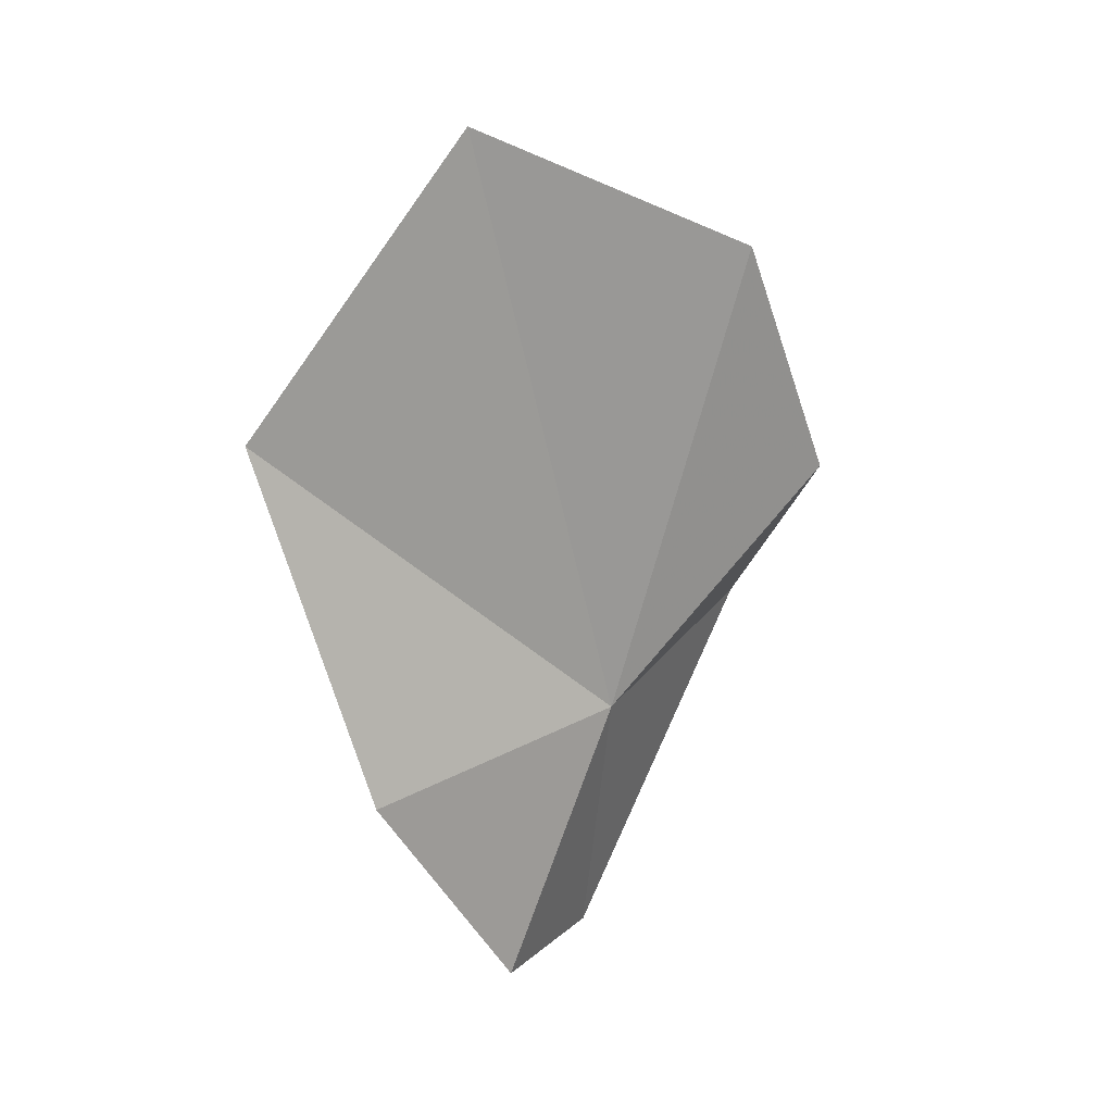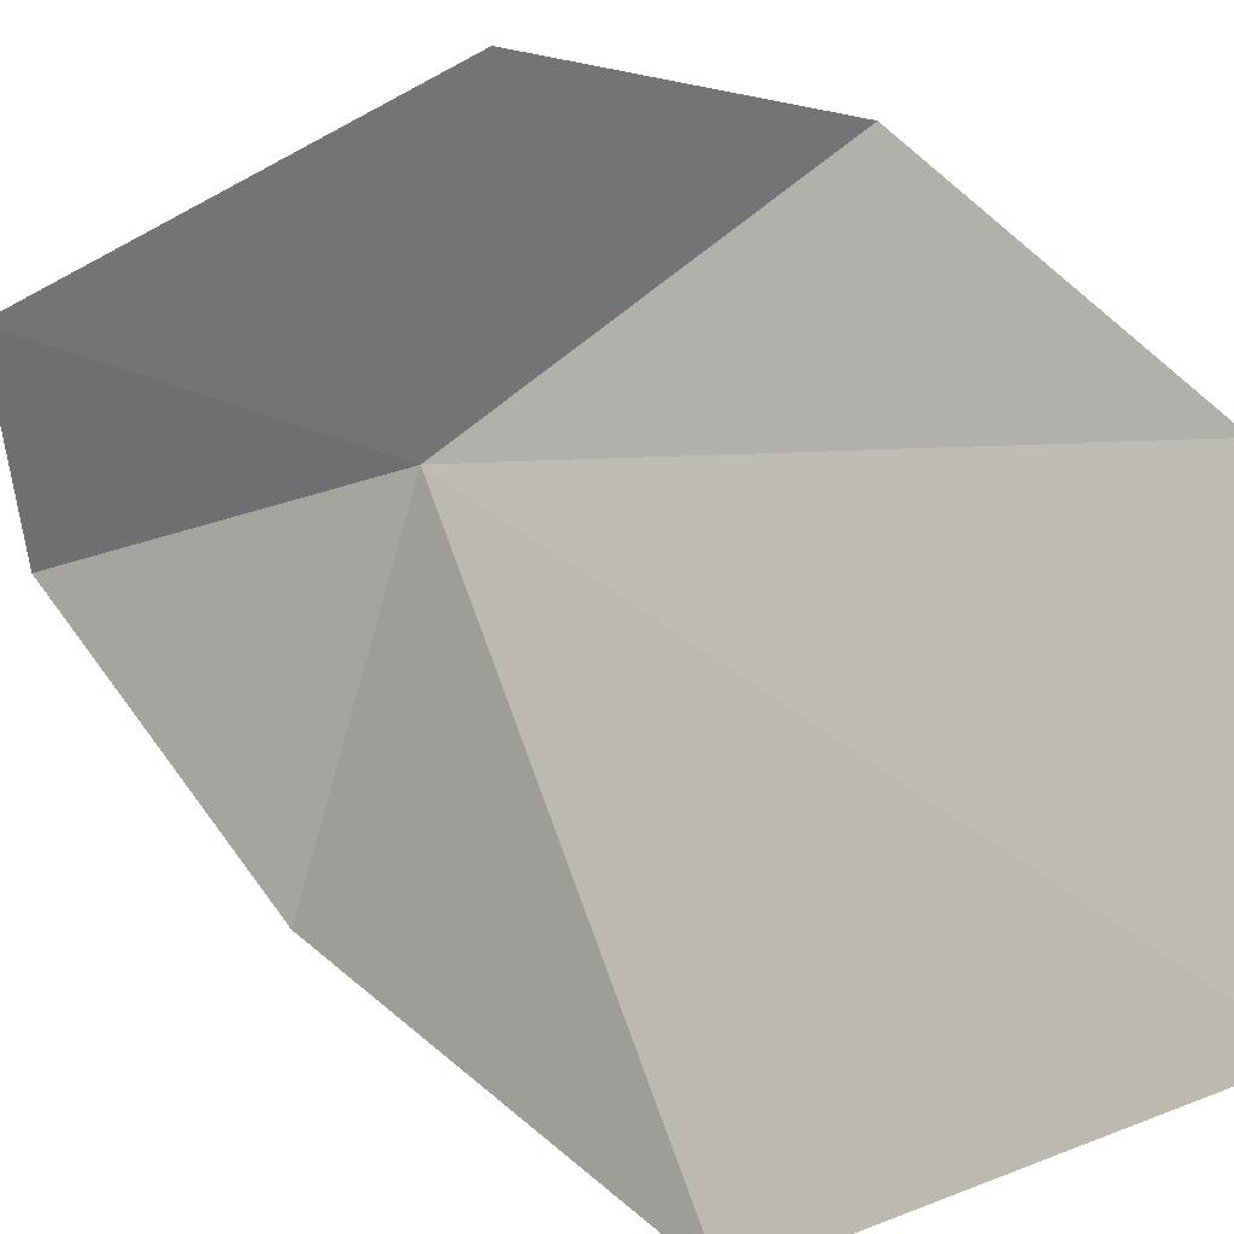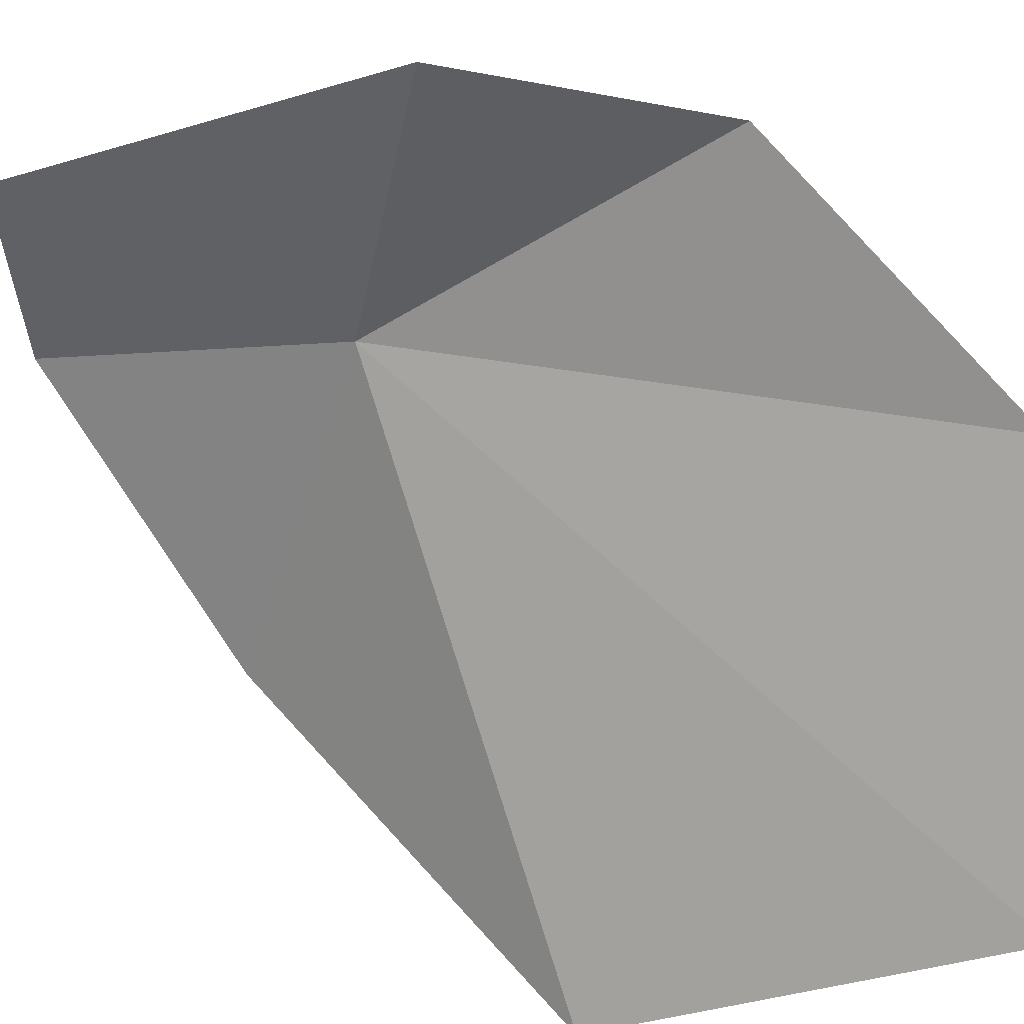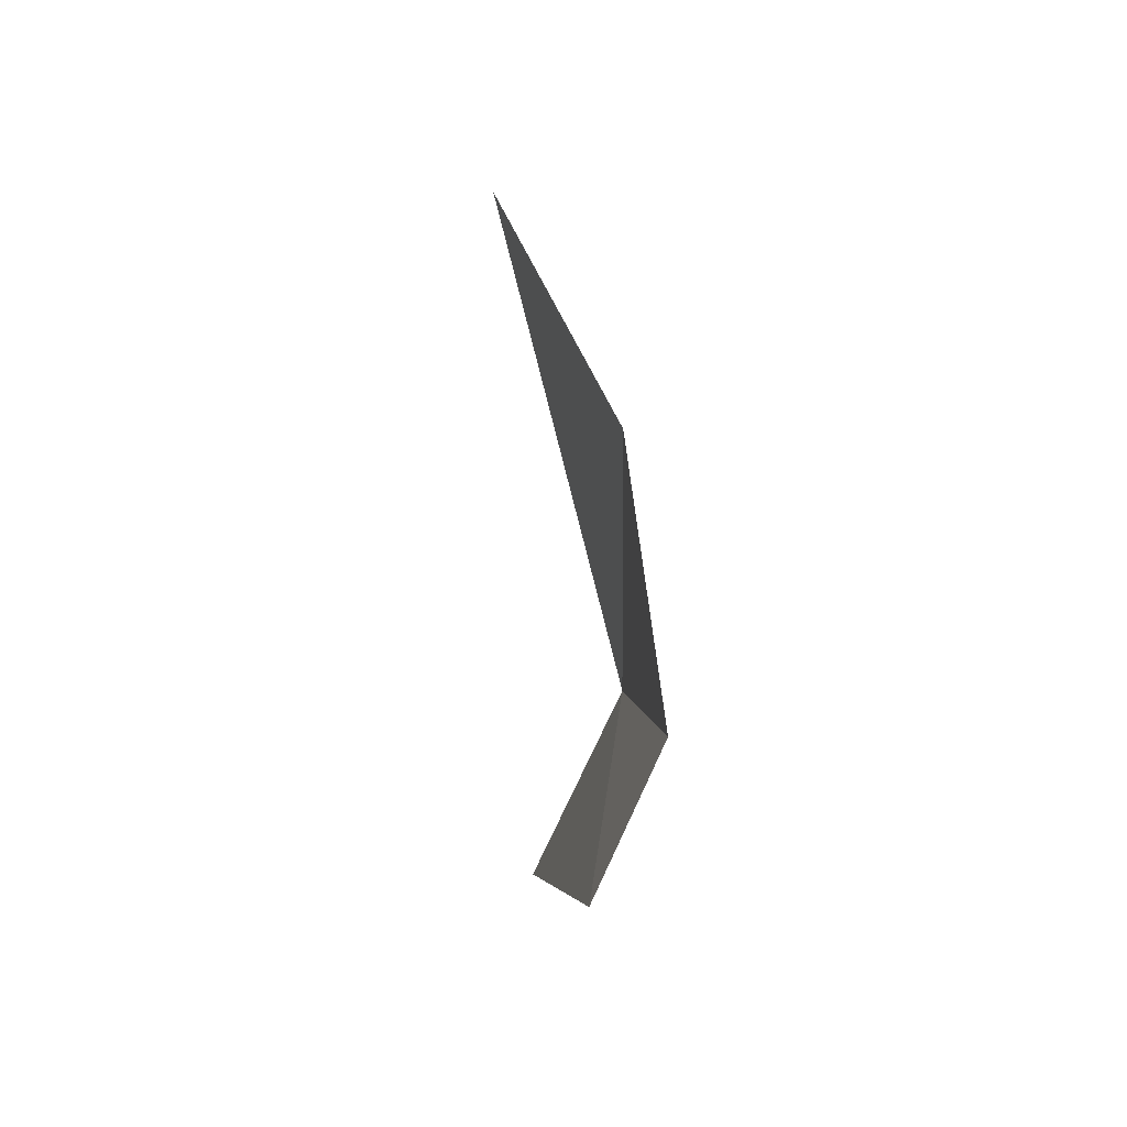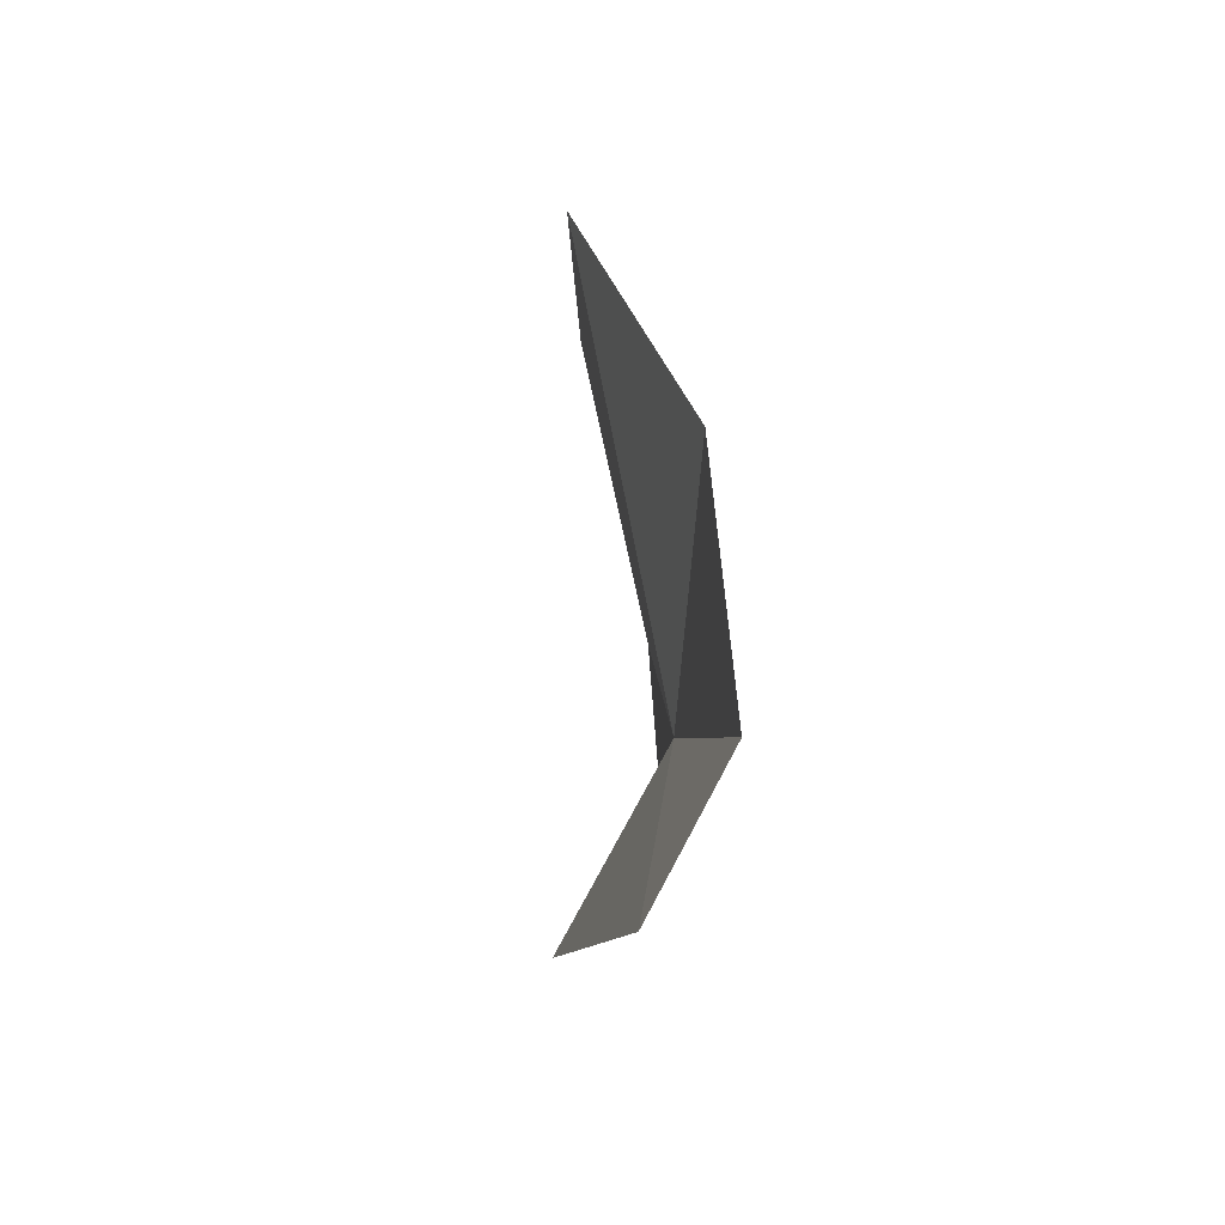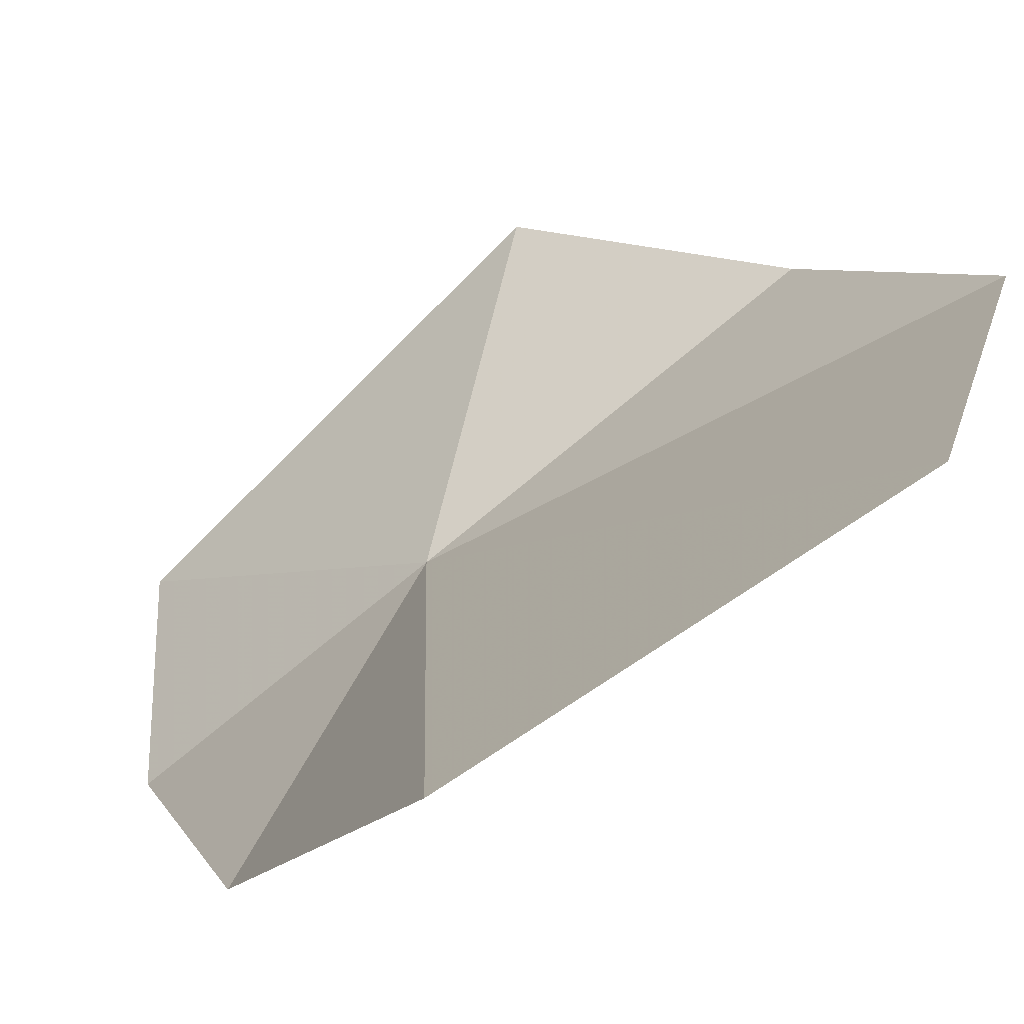
<metadata>
{"format":"obj","ext":"obj","renderer":"f3d","projection":"perspective","resolution":1024,"background":"white","views":[{"elev":27.6,"azim":14.5,"up":"+Z"},{"elev":47.1,"azim":-62.0,"up":"+Y"},{"elev":64.9,"azim":-59.5,"up":"+Y"},{"elev":-52.6,"azim":-35.1,"up":"+Z"},{"elev":-60.2,"azim":-40.0,"up":"+Z"},{"elev":-9.5,"azim":-41.5,"up":"+Y"}]}
</metadata>
<code>
v -10.25 2.383 40.2
v -13.49 1.753 54.87
v -17.38 -2.566 48.68
v -11.01 2.715 33.33
v -8.405 8.627 40.48
v -6.053 7.401 45.02
v -14.43 -3.396 40.22
v -11.9 -1.191 34.32
v -7.793 5.869 51.22
f 1 3 2
f 1 5 4
f 1 6 5
f 1 7 3
f 1 8 7
f 1 4 8
f 1 9 6
f 1 2 9

</code>
